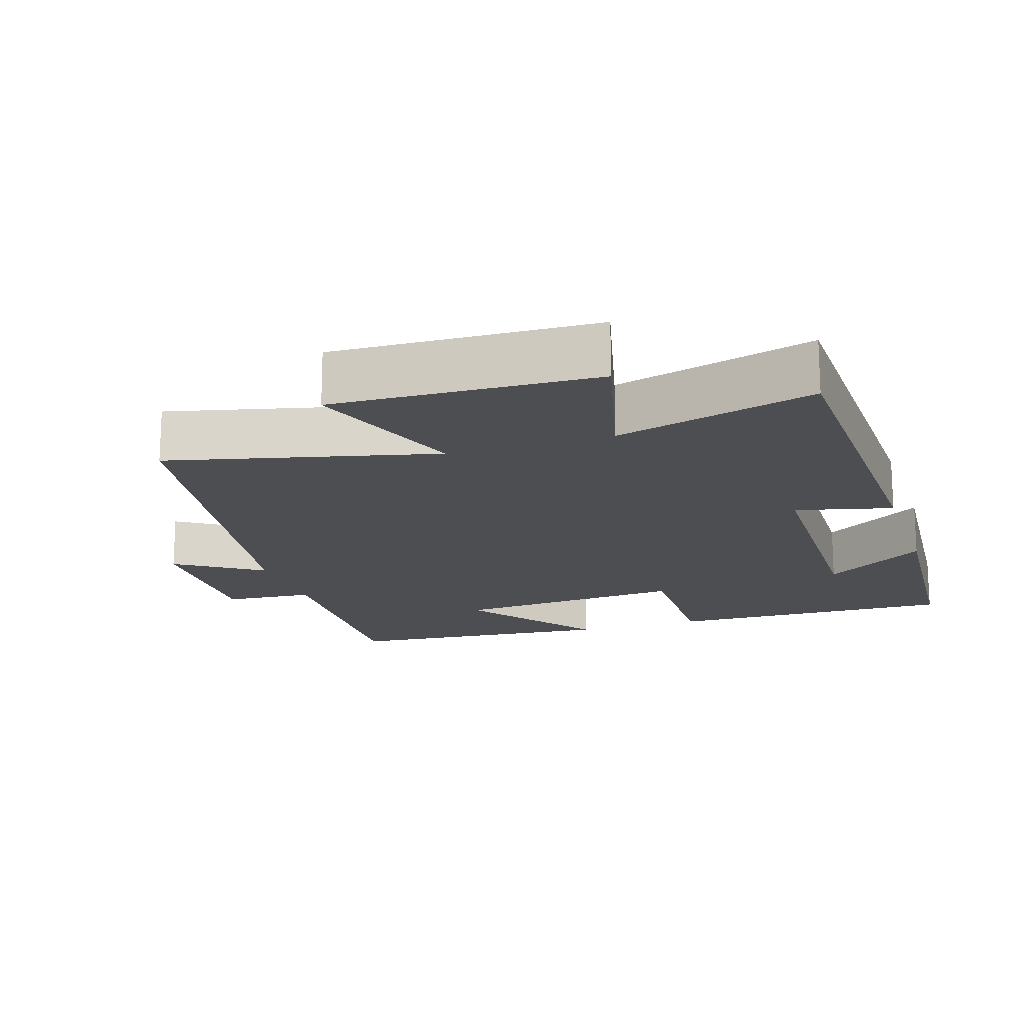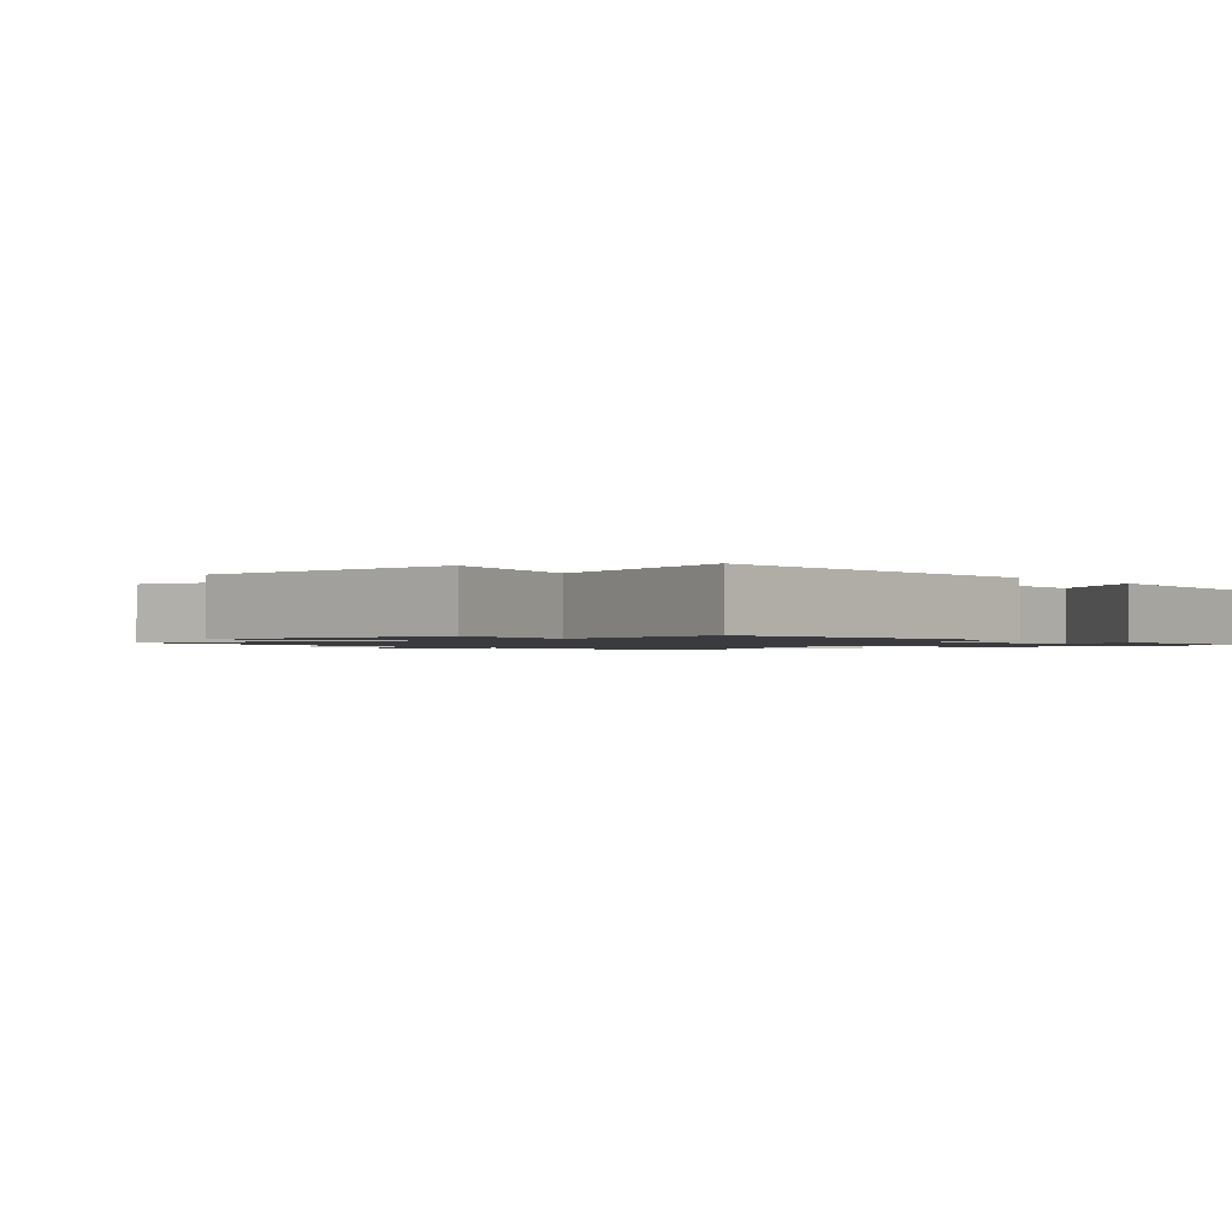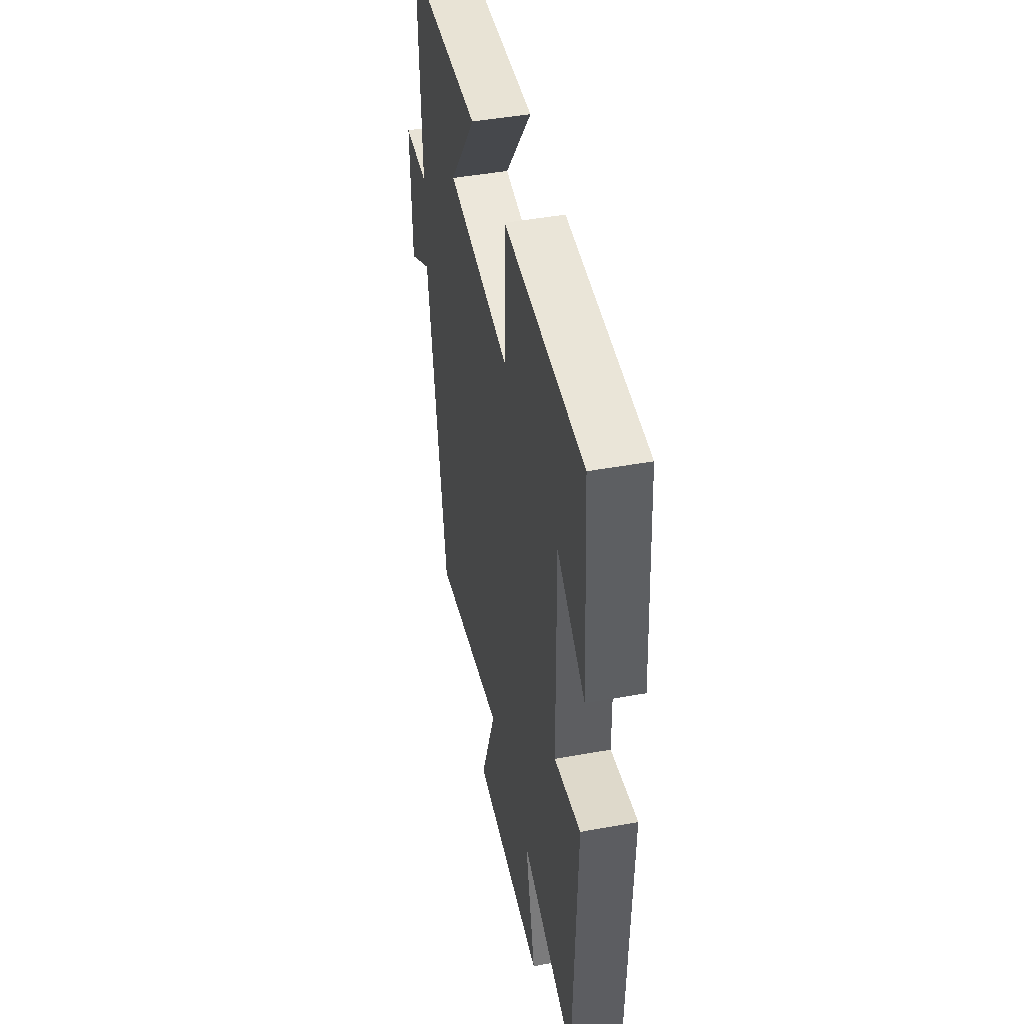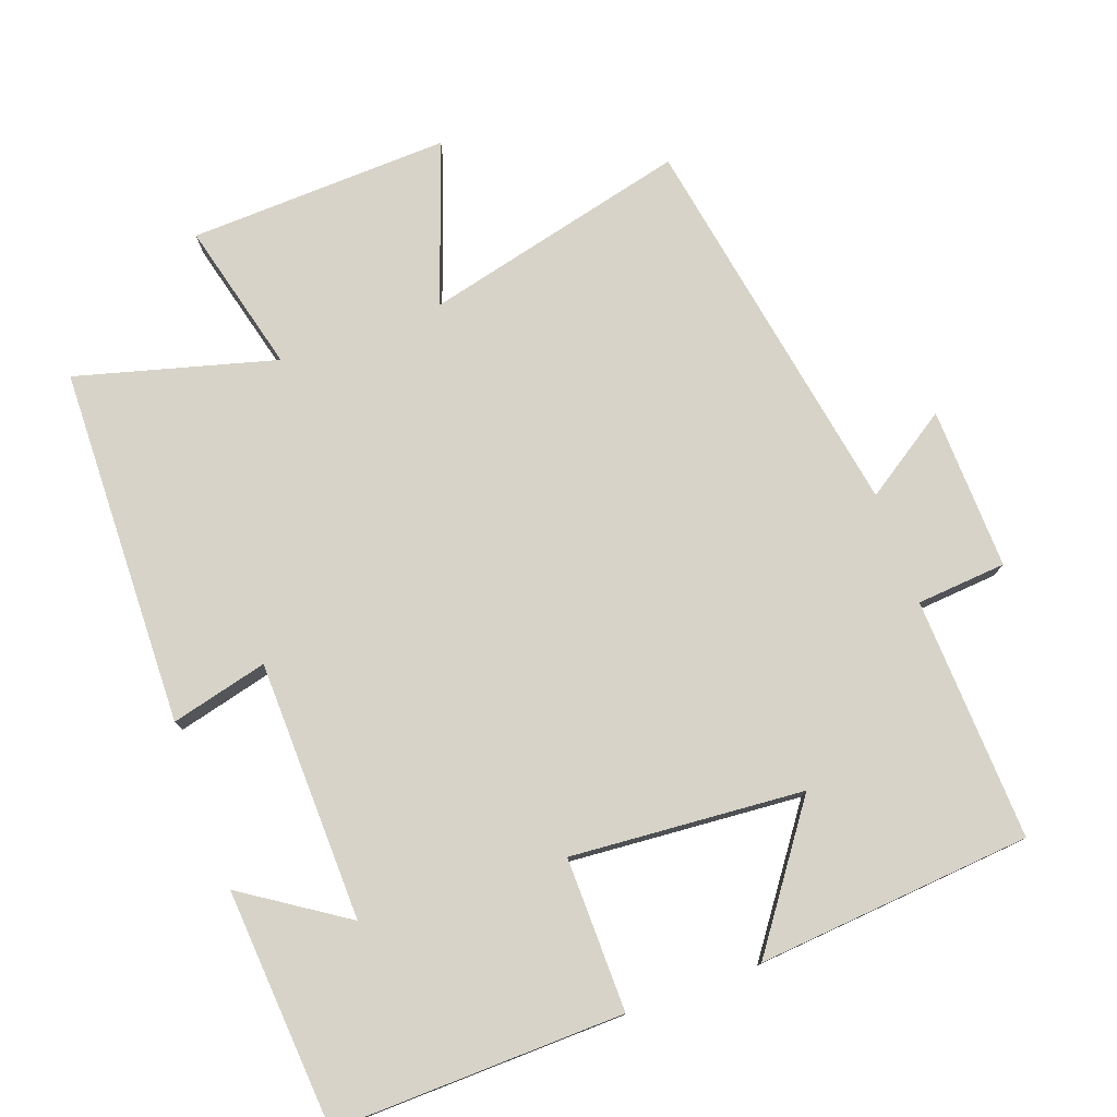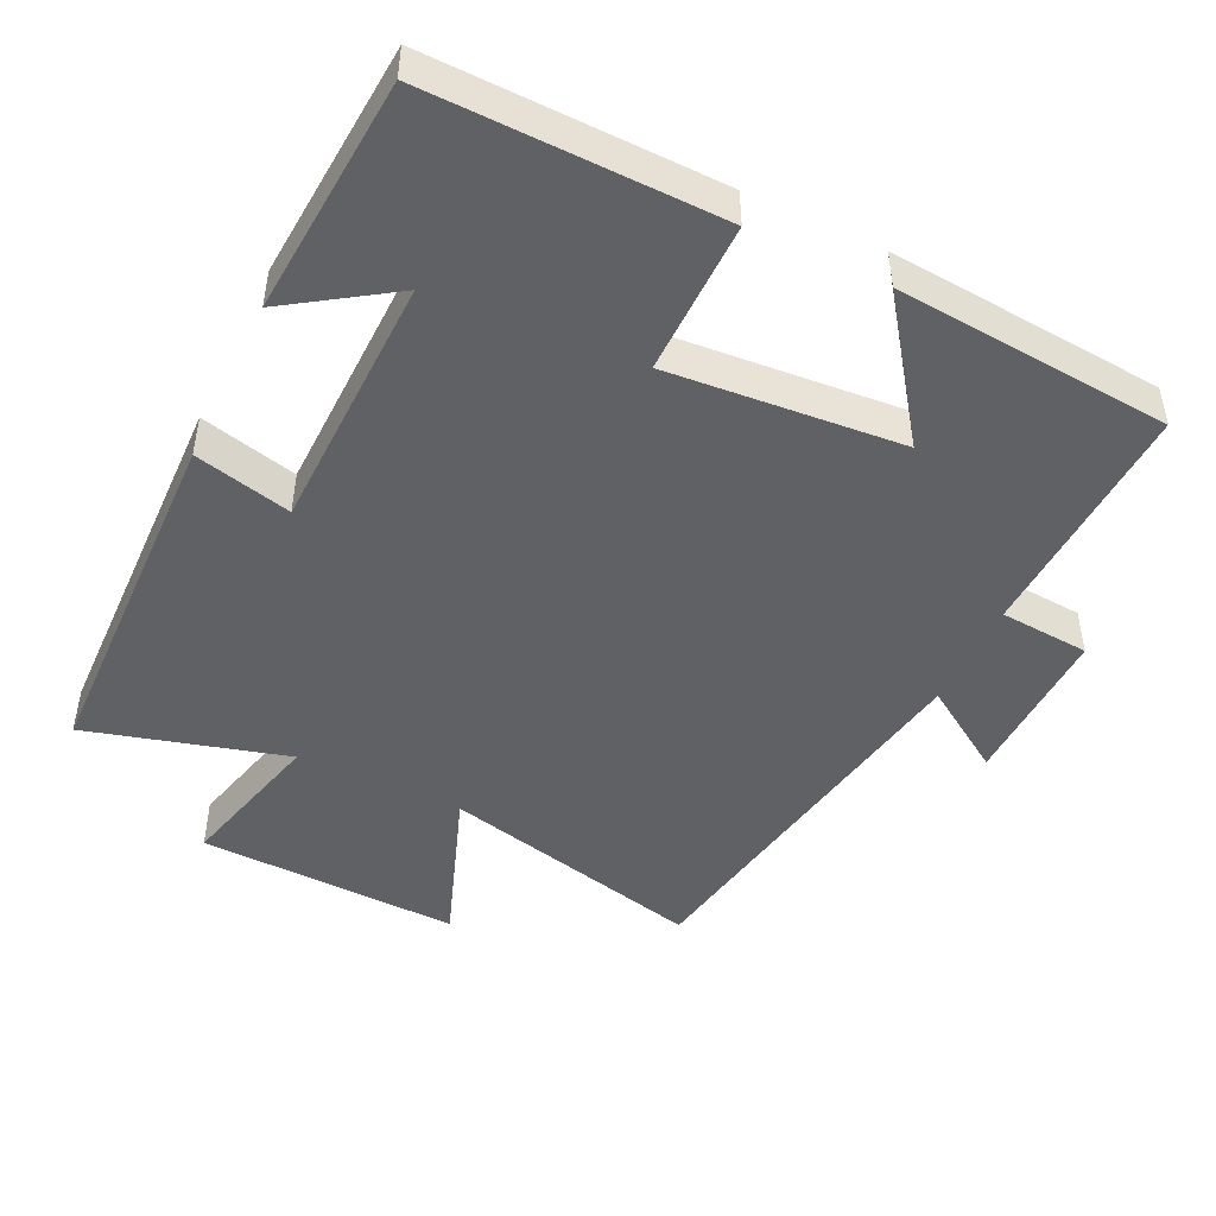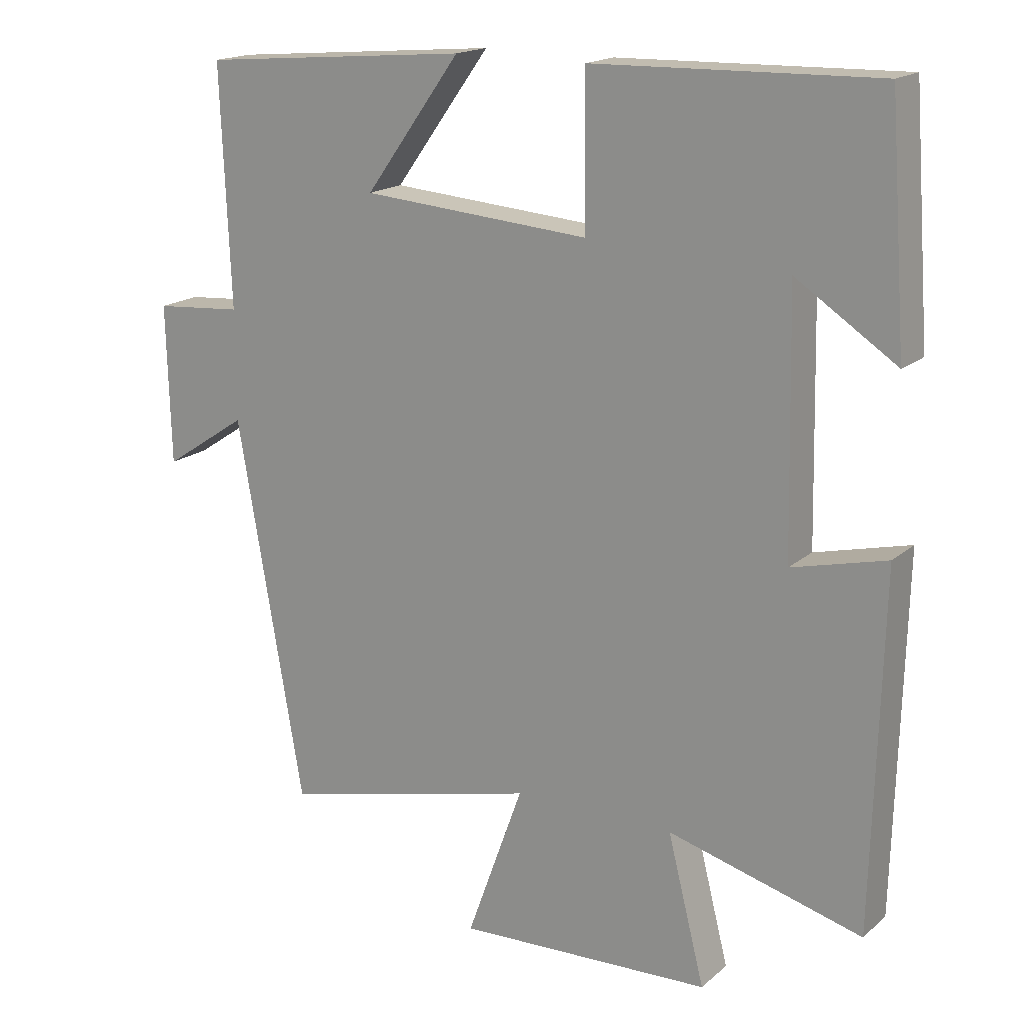
<metadata>
{"format":"obj","ext":"obj","renderer":"f3d","projection":"perspective","resolution":1024,"background":"white","views":[{"elev":-16.9,"azim":-161.9,"up":"+Y"},{"elev":-1.3,"azim":-138.7,"up":"+Y"},{"elev":46.3,"azim":-101.7,"up":"+Z"},{"elev":77.2,"azim":-20.0,"up":"+Y"},{"elev":-46.8,"azim":-25.5,"up":"+Y"},{"elev":17.5,"azim":-147.9,"up":"+Z"}]}
</metadata>
<code>
v 0.514 0.07 0.467
v 0.5 0.07 0.123
v 0.627 0.07 0.113
v 0.621 0.07 -0.117
v 0.5 0.07 -0.037
v 0.404 0.07 -0.591
v 0.029 0.07 -0.5
v 0.111 0.07 -0.728
v -0.259 0.07 -0.714
v -0.205 0.07 -0.5
v -0.487 0.07 -0.577
v -0.5 0.07 -0.067
v -0.363 0.07 -0.101
v -0.355 0.07 0.267
v -0.5 0.07 0.171
v -0.475 0.07 0.509
v -0.065 0.07 0.5
v -0.067 0.07 0.283
v 0.263 0.07 0.309
v 0.125 0.07 0.5
v 0.514 0 0.467
v 0.5 0 0.123
v 0.627 0 0.113
v 0.621 0 -0.117
v 0.5 0 -0.037
v 0.404 0 -0.591
v 0.029 0 -0.5
v 0.111 0 -0.728
v -0.259 0 -0.714
v -0.205 0 -0.5
v -0.487 0 -0.577
v -0.5 0 -0.067
v -0.363 0 -0.101
v -0.355 0 0.267
v -0.5 0 0.171
v -0.475 0 0.509
v -0.065 0 0.5
v -0.067 0 0.283
v 0.263 0 0.309
v 0.125 0 0.5
f 19 20 1 2
f 18 19 2
f 16 17 18
f 14 15 16
f 14 16 18
f 13 14 18 2
f 10 11 12 13
f 7 8 9 10
f 13 2 3
f 10 13 3
f 7 10 3
f 5 6 7
f 3 4 5
f 3 5 7
f 22 21 40 39
f 22 39 38
f 38 37 36
f 36 35 34
f 38 36 34
f 22 38 34 33
f 33 32 31 30
f 30 29 28 27
f 23 22 33
f 23 33 30
f 23 30 27
f 27 26 25
f 25 24 23
f 27 25 23
f 1 21 22 2
f 2 22 23 3
f 3 23 24 4
f 4 24 25 5
f 5 25 26 6
f 6 26 27 7
f 7 27 28 8
f 8 28 29 9
f 9 29 30 10
f 10 30 31 11
f 11 31 32 12
f 12 32 33 13
f 13 33 34 14
f 14 34 35 15
f 15 35 36 16
f 16 36 37 17
f 17 37 38 18
f 18 38 39 19
f 19 39 40 20
f 20 40 21 1

</code>
